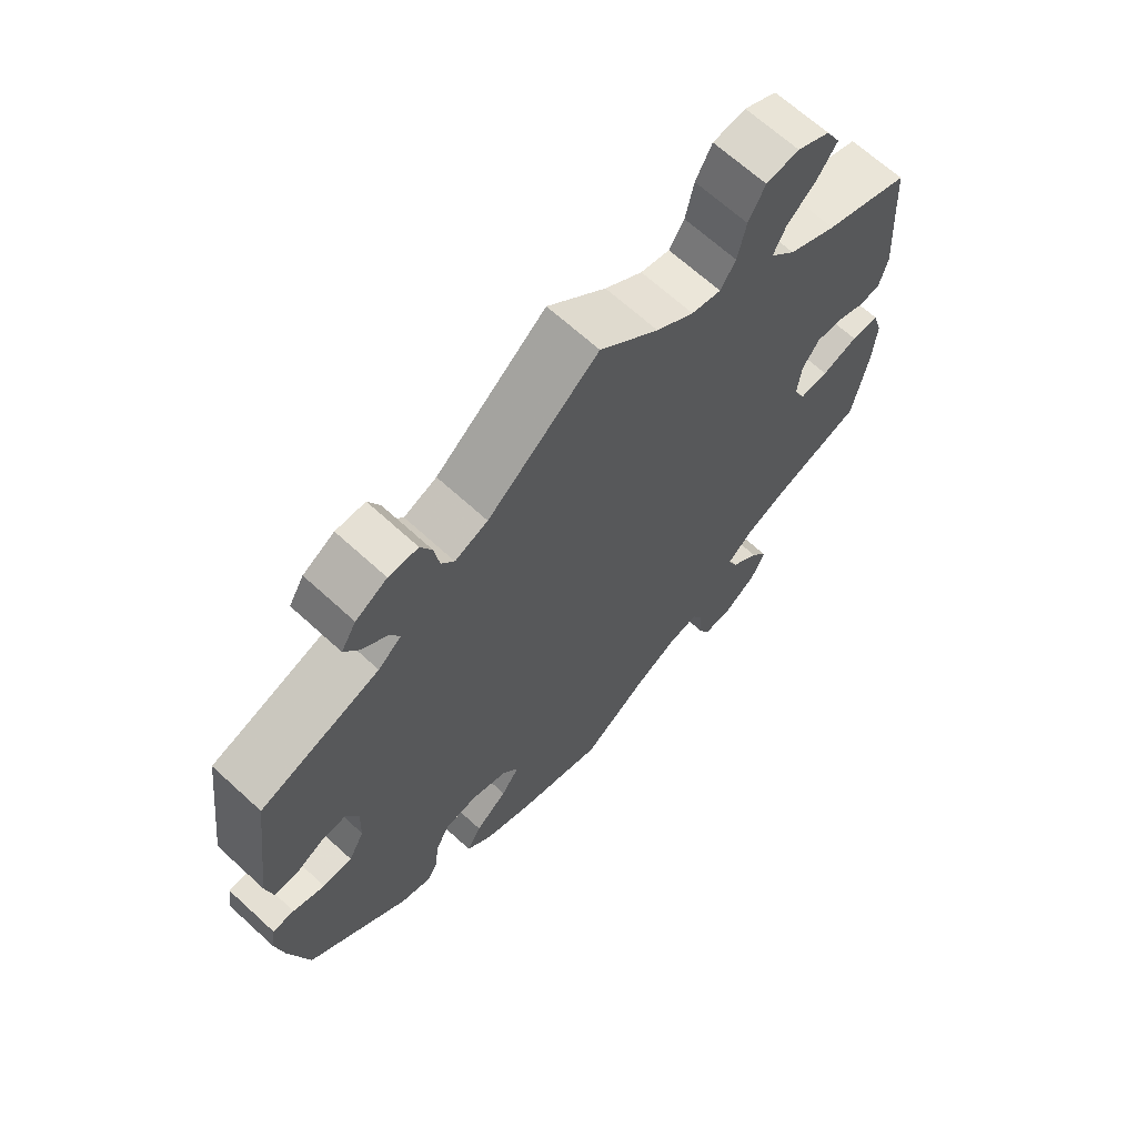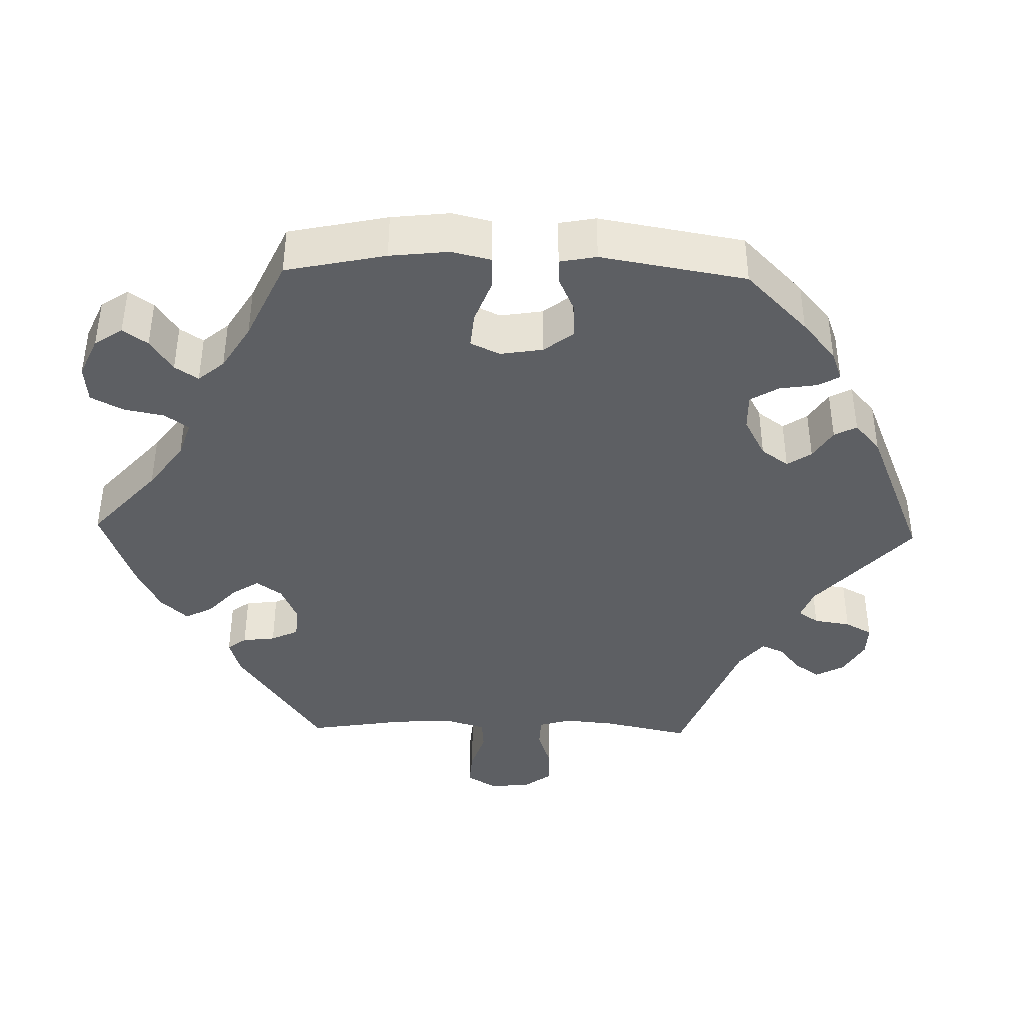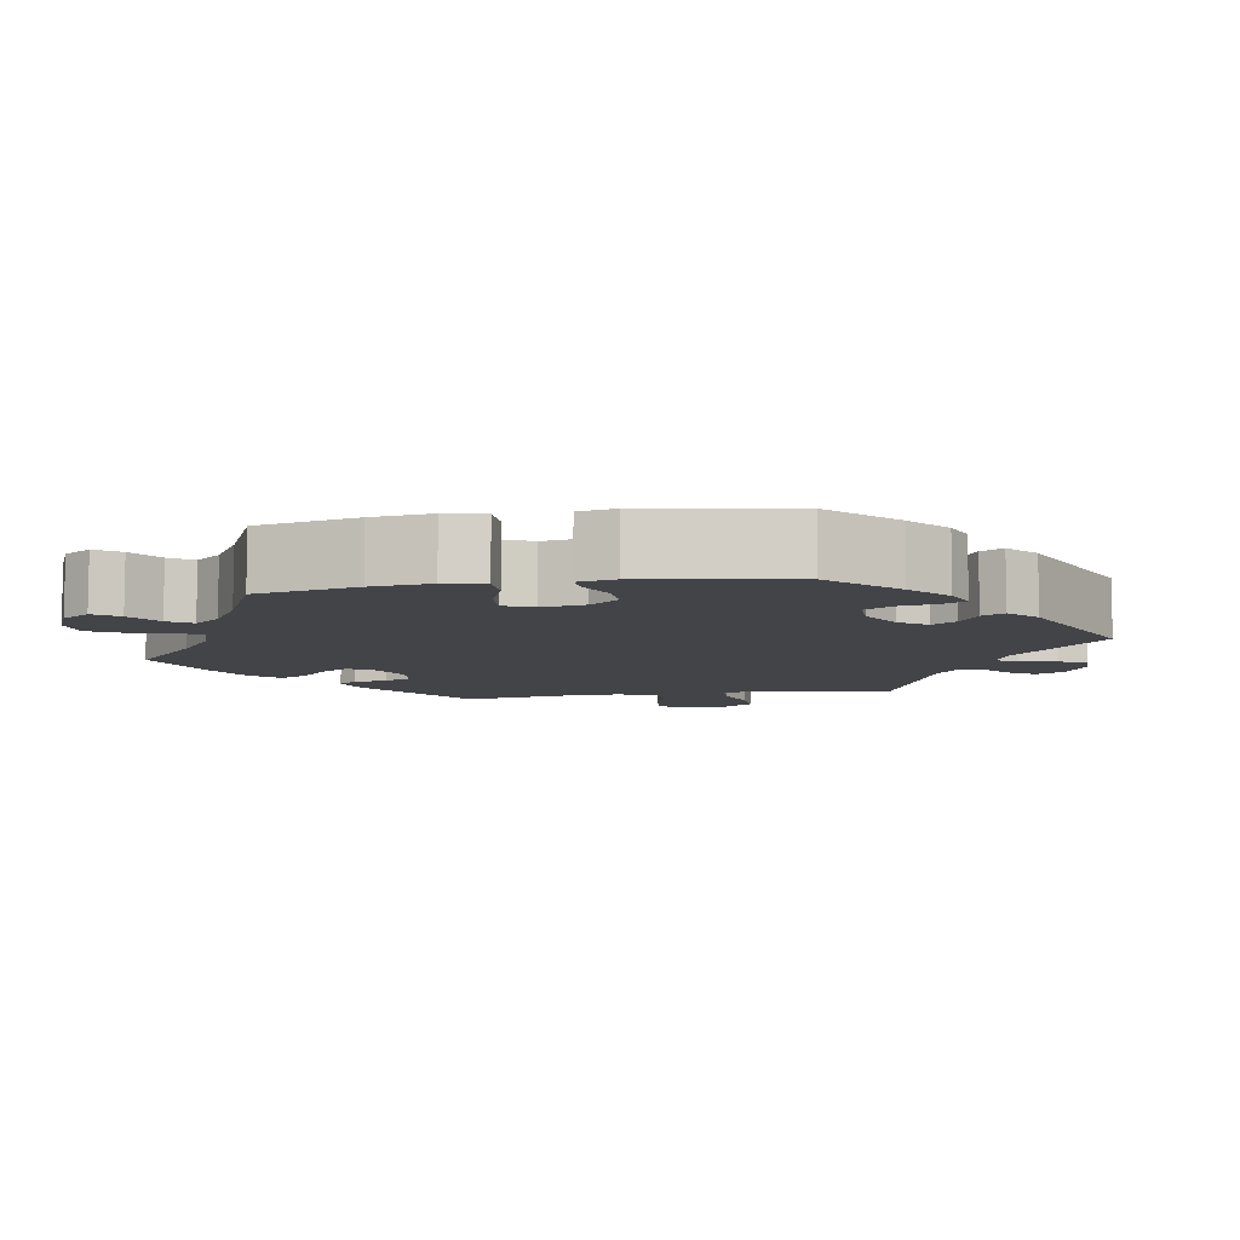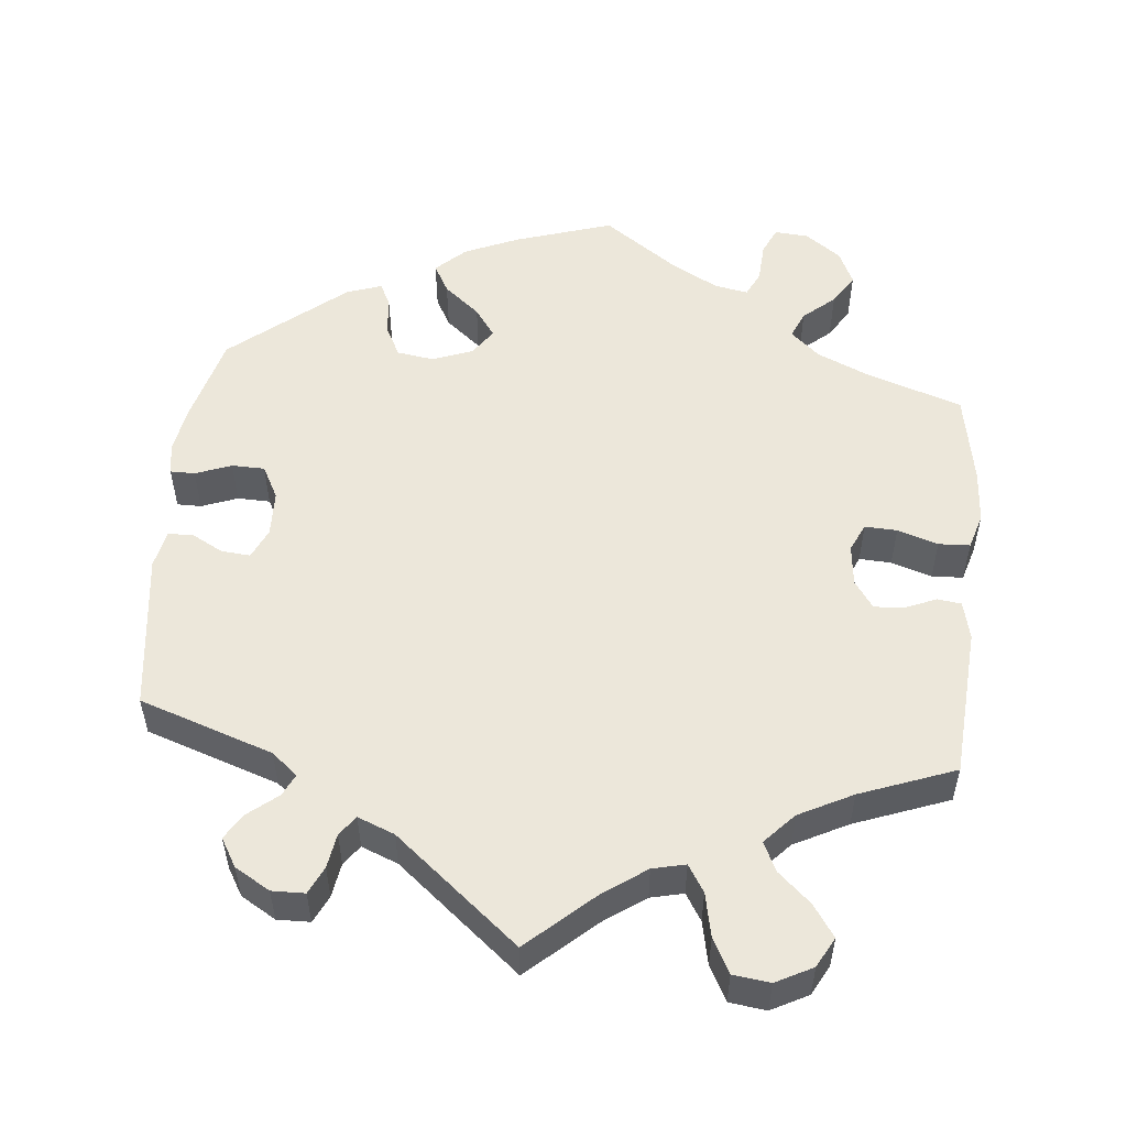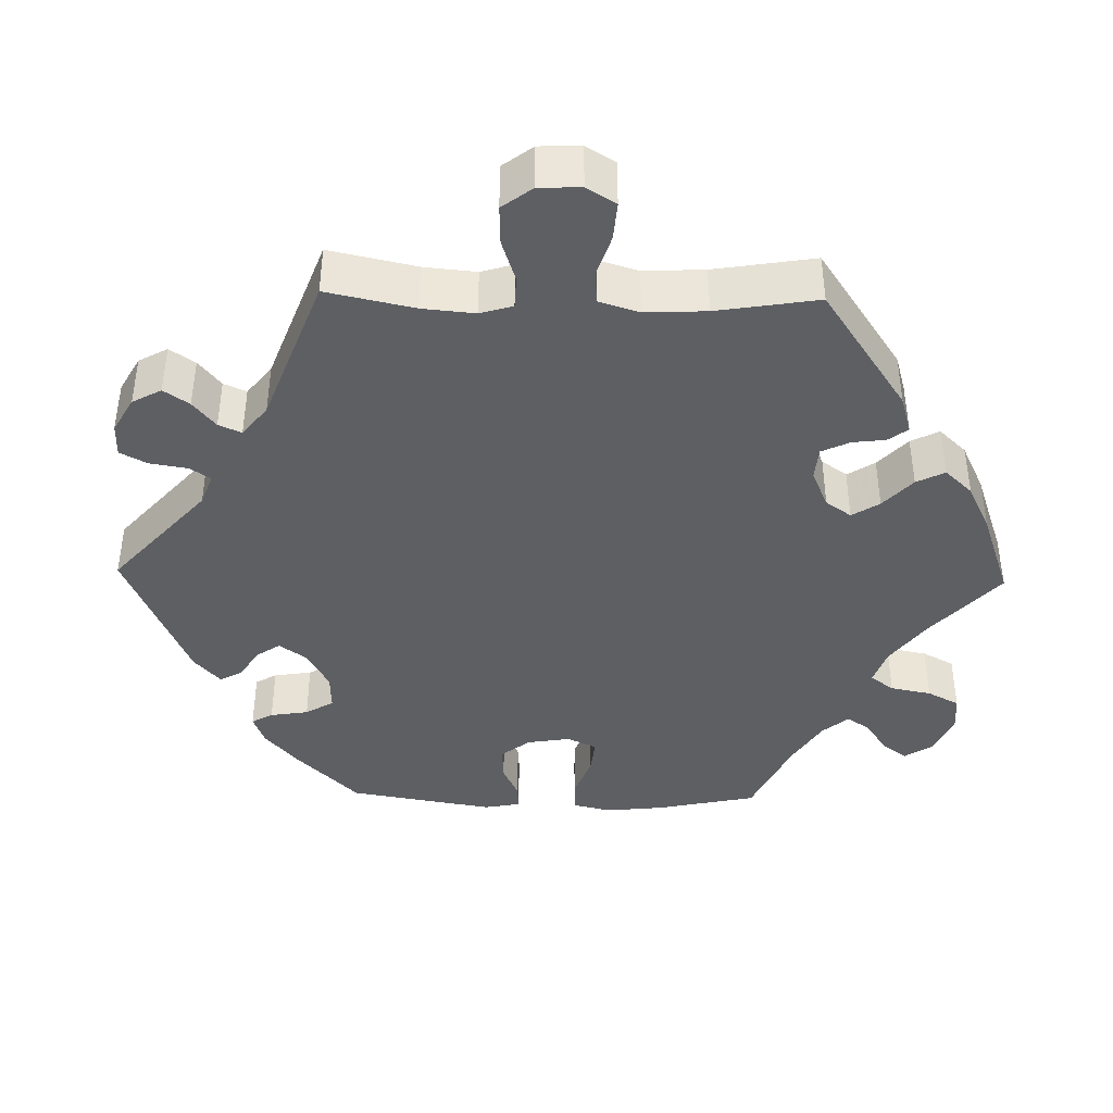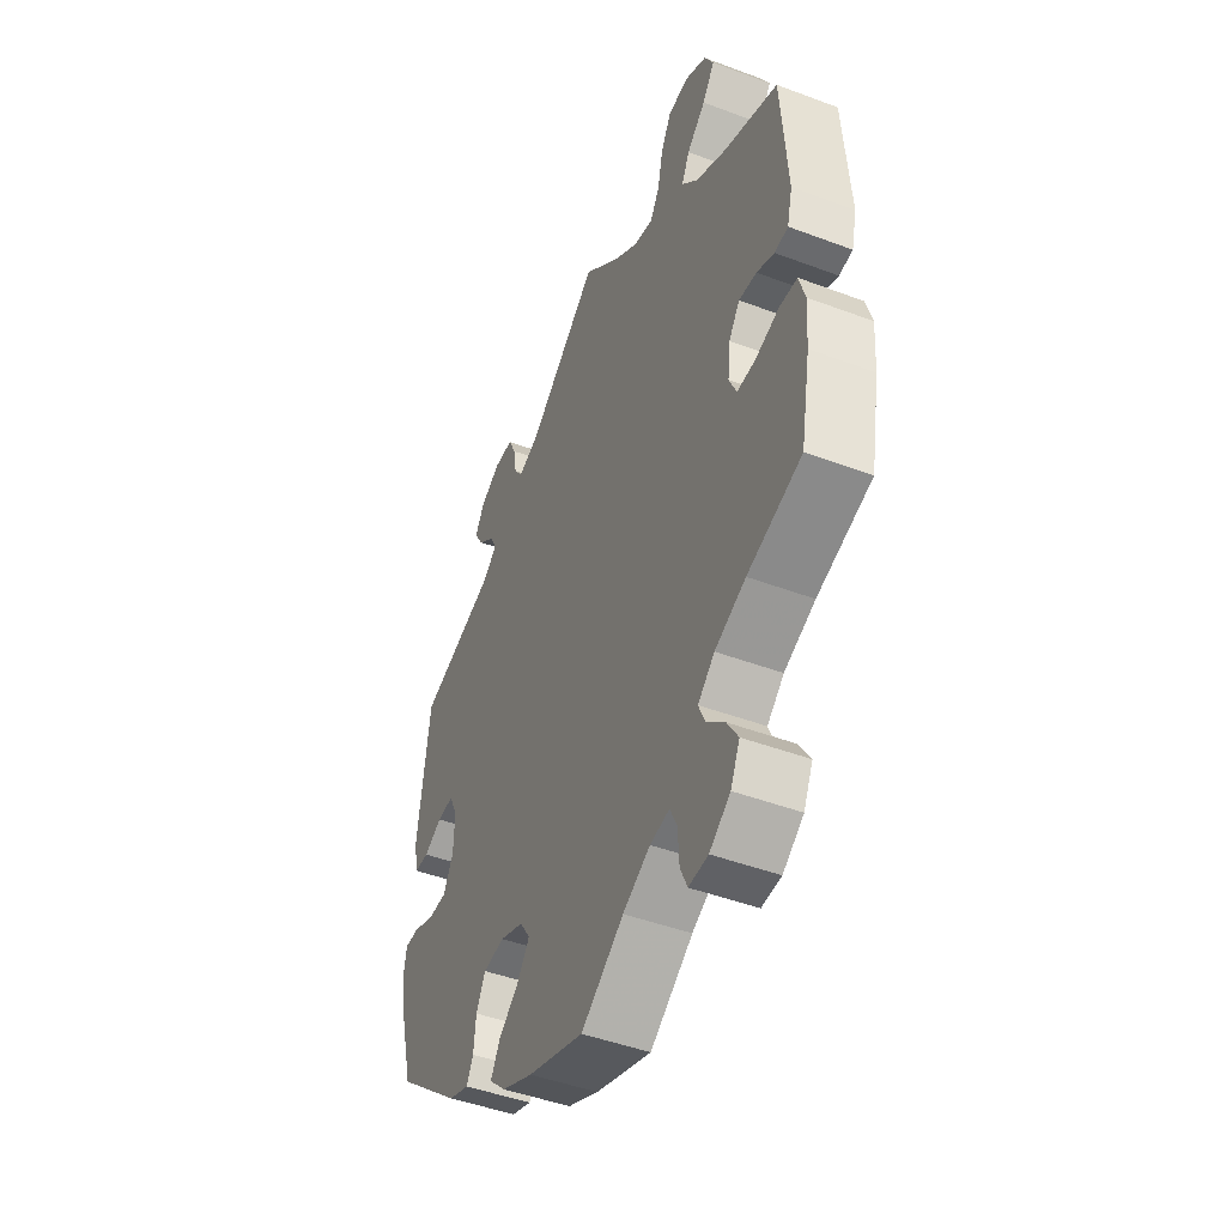
<metadata>
{"format":"obj","ext":"obj","renderer":"f3d","projection":"perspective","resolution":1024,"background":"white","views":[{"elev":66.8,"azim":-47.4,"up":"+Z"},{"elev":-40.0,"azim":-151.5,"up":"+Y"},{"elev":-7.9,"azim":-140.2,"up":"+Y"},{"elev":53.3,"azim":5.7,"up":"+Y"},{"elev":-40.4,"azim":28.7,"up":"+Y"},{"elev":-46.0,"azim":66.7,"up":"+Z"}]}
</metadata>
<code>
v -0.326 0.07 0.348
v -0.292 0.07 0.376
v -0.306 0.07 0.405
v -0.344 0.07 0.436
v -0.365 0.07 0.47
v -0.343 0.07 0.507
v -0.297 0.07 0.534
v -0.254 0.07 0.533
v -0.237 0.07 0.497
v -0.23 0.07 0.452
v -0.211 0.07 0.426
v -0.163 0.07 0.445
v -0.001 0.07 0.578
v 0.085 0.07 0.5
v 0.14 0.07 0.461
v 0.183 0.07 0.451
v 0.205 0.07 0.486
v 0.217 0.07 0.543
v 0.241 0.07 0.588
v 0.289 0.07 0.594
v 0.337 0.07 0.569
v 0.358 0.07 0.53
v 0.33 0.07 0.489
v 0.287 0.07 0.45
v 0.269 0.07 0.412
v 0.306 0.07 0.372
v 0.376 0.07 0.336
v 0.5 0.07 0.289
v 0.514 0.07 0.092
v 0.502 0.07 0.042
v 0.471 0.07 0.038
v 0.431 0.07 0.055
v 0.391 0.07 0.058
v 0.366 0.07 0.022
v 0.36 0.07 -0.032
v 0.377 0.07 -0.069
v 0.419 0.07 -0.067
v 0.472 0.07 -0.05
v 0.513 0.07 -0.052
v 0.527 0.07 -0.099
v 0.522 0.07 -0.169
v 0.5 0.07 -0.289
v 0.377 0.07 -0.33
v 0.307 0.07 -0.361
v 0.269 0.07 -0.395
v 0.284 0.07 -0.43
v 0.325 0.07 -0.466
v 0.35 0.07 -0.506
v 0.329 0.07 -0.551
v 0.282 0.07 -0.585
v 0.238 0.07 -0.588
v 0.222 0.07 -0.552
v 0.219 0.07 -0.5
v 0.203 0.07 -0.467
v 0.159 0.07 -0.475
v 0.097 0.07 -0.509
v 0 0.07 -0.578
v -0.127 0.07 -0.537
v -0.198 0.07 -0.506
v -0.236 0.07 -0.47
v -0.215 0.07 -0.432
v -0.168 0.07 -0.393
v -0.141 0.07 -0.355
v -0.165 0.07 -0.32
v -0.218 0.07 -0.3
v -0.266 0.07 -0.307
v -0.287 0.07 -0.348
v -0.292 0.07 -0.398
v -0.307 0.07 -0.428
v -0.353 0.07 -0.412
v -0.501 0.07 -0.289
v -0.53 0.07 -0.178
v -0.542 0.07 -0.112
v -0.535 0.07 -0.07
v -0.503 0.07 -0.07
v -0.456 0.07 -0.088
v -0.413 0.07 -0.087
v -0.39 0.07 -0.044
v -0.388 0.07 0.016
v -0.406 0.07 0.056
v -0.444 0.07 0.053
v -0.485 0.07 0.031
v -0.518 0.07 0.032
v -0.528 0.07 0.082
v -0.501 0.07 0.289
v -0.326 0 0.348
v -0.292 0 0.376
v -0.306 0 0.405
v -0.344 0 0.436
v -0.365 0 0.47
v -0.343 0 0.507
v -0.297 0 0.534
v -0.254 0 0.533
v -0.237 0 0.497
v -0.23 0 0.452
v -0.211 0 0.426
v -0.163 0 0.445
v -0.001 0 0.578
v 0.085 0 0.5
v 0.14 0 0.461
v 0.183 0 0.451
v 0.205 0 0.486
v 0.217 0 0.543
v 0.241 0 0.588
v 0.289 0 0.594
v 0.337 0 0.569
v 0.358 0 0.53
v 0.33 0 0.489
v 0.287 0 0.45
v 0.269 0 0.412
v 0.306 0 0.372
v 0.376 0 0.336
v 0.5 0 0.289
v 0.514 0 0.092
v 0.502 0 0.042
v 0.471 0 0.038
v 0.431 0 0.055
v 0.391 0 0.058
v 0.366 0 0.022
v 0.36 0 -0.032
v 0.377 0 -0.069
v 0.419 0 -0.067
v 0.472 0 -0.05
v 0.513 0 -0.052
v 0.527 0 -0.099
v 0.522 0 -0.169
v 0.5 0 -0.289
v 0.377 0 -0.33
v 0.307 0 -0.361
v 0.269 0 -0.395
v 0.284 0 -0.43
v 0.325 0 -0.466
v 0.35 0 -0.506
v 0.329 0 -0.551
v 0.282 0 -0.585
v 0.238 0 -0.588
v 0.222 0 -0.552
v 0.219 0 -0.5
v 0.203 0 -0.467
v 0.159 0 -0.475
v 0.097 0 -0.509
v 0 0 -0.578
v -0.127 0 -0.537
v -0.198 0 -0.506
v -0.236 0 -0.47
v -0.215 0 -0.432
v -0.168 0 -0.393
v -0.141 0 -0.355
v -0.165 0 -0.32
v -0.218 0 -0.3
v -0.266 0 -0.307
v -0.287 0 -0.348
v -0.292 0 -0.398
v -0.307 0 -0.428
v -0.353 0 -0.412
v -0.501 0 -0.289
v -0.53 0 -0.178
v -0.542 0 -0.112
v -0.535 0 -0.07
v -0.503 0 -0.07
v -0.456 0 -0.088
v -0.413 0 -0.087
v -0.39 0 -0.044
v -0.388 0 0.016
v -0.406 0 0.056
v -0.444 0 0.053
v -0.485 0 0.031
v -0.518 0 0.032
v -0.528 0 0.082
v -0.501 0 0.289
f 84 85 1
f 81 82 83 84
f 80 81 84 1
f 79 80 1 2
f 78 79 2
f 73 74 75 76
f 73 76 77
f 72 73 77
f 71 72 77
f 70 71 77 78
f 67 68 69 70
f 66 67 70 78
f 59 60 61 62
f 59 62 63
f 56 57 58 59
f 55 56 59 63
f 54 55 63 64
f 50 51 52 53
f 50 53 54
f 49 50 54
f 46 47 48 49
f 45 46 49 54
f 40 41 42 43
f 40 43 44
f 37 38 39 40
f 36 37 40 44
f 35 36 44 45
f 29 30 31 32
f 27 28 29 32
f 26 27 32 33
f 25 26 33 34
f 21 22 23 24
f 21 24 25
f 20 21 25
f 17 18 19 20
f 16 17 20 25
f 15 16 25 34
f 12 13 14
f 11 12 14 15
f 7 8 9 10
f 7 10 11
f 6 7 11
f 3 4 5 6
f 2 3 6 11
f 65 66 78 2
f 35 45 54 64
f 34 35 64 65
f 15 34 65
f 2 11 15 65
f 86 170 169
f 169 168 167 166
f 86 169 166 165
f 87 86 165 164
f 87 164 163
f 161 160 159 158
f 162 161 158
f 162 158 157
f 162 157 156
f 163 162 156 155
f 155 154 153 152
f 163 155 152 151
f 147 146 145 144
f 148 147 144
f 144 143 142 141
f 148 144 141 140
f 149 148 140 139
f 138 137 136 135
f 139 138 135
f 139 135 134
f 134 133 132 131
f 139 134 131 130
f 128 127 126 125
f 129 128 125
f 125 124 123 122
f 129 125 122 121
f 130 129 121 120
f 117 116 115 114
f 117 114 113 112
f 118 117 112 111
f 119 118 111 110
f 109 108 107 106
f 110 109 106
f 110 106 105
f 105 104 103 102
f 110 105 102 101
f 119 110 101 100
f 99 98 97
f 100 99 97 96
f 95 94 93 92
f 96 95 92
f 96 92 91
f 91 90 89 88
f 96 91 88 87
f 87 163 151 150
f 149 139 130 120
f 150 149 120 119
f 150 119 100
f 150 100 96 87
f 1 86 87 2
f 2 87 88 3
f 3 88 89 4
f 4 89 90 5
f 5 90 91 6
f 6 91 92 7
f 7 92 93 8
f 8 93 94 9
f 9 94 95 10
f 10 95 96 11
f 11 96 97 12
f 12 97 98 13
f 13 98 99 14
f 14 99 100 15
f 15 100 101 16
f 16 101 102 17
f 17 102 103 18
f 18 103 104 19
f 19 104 105 20
f 20 105 106 21
f 21 106 107 22
f 22 107 108 23
f 23 108 109 24
f 24 109 110 25
f 25 110 111 26
f 26 111 112 27
f 27 112 113 28
f 28 113 114 29
f 29 114 115 30
f 30 115 116 31
f 31 116 117 32
f 32 117 118 33
f 33 118 119 34
f 34 119 120 35
f 35 120 121 36
f 36 121 122 37
f 37 122 123 38
f 38 123 124 39
f 39 124 125 40
f 40 125 126 41
f 41 126 127 42
f 42 127 128 43
f 43 128 129 44
f 44 129 130 45
f 45 130 131 46
f 46 131 132 47
f 47 132 133 48
f 48 133 134 49
f 49 134 135 50
f 50 135 136 51
f 51 136 137 52
f 52 137 138 53
f 53 138 139 54
f 54 139 140 55
f 55 140 141 56
f 56 141 142 57
f 57 142 143 58
f 58 143 144 59
f 59 144 145 60
f 60 145 146 61
f 61 146 147 62
f 62 147 148 63
f 63 148 149 64
f 64 149 150 65
f 65 150 151 66
f 66 151 152 67
f 67 152 153 68
f 68 153 154 69
f 69 154 155 70
f 70 155 156 71
f 71 156 157 72
f 72 157 158 73
f 73 158 159 74
f 74 159 160 75
f 75 160 161 76
f 76 161 162 77
f 77 162 163 78
f 78 163 164 79
f 79 164 165 80
f 80 165 166 81
f 81 166 167 82
f 82 167 168 83
f 83 168 169 84
f 84 169 170 85
f 85 170 86 1

</code>
